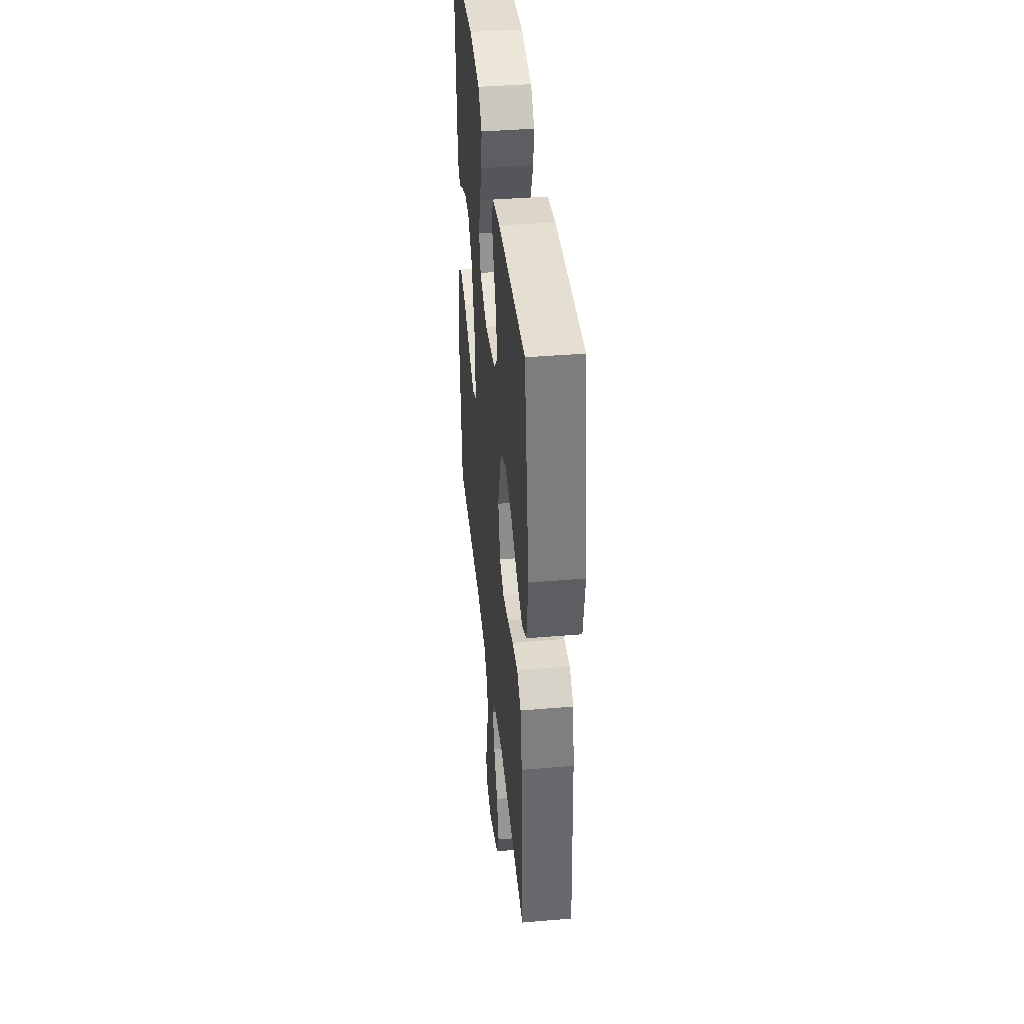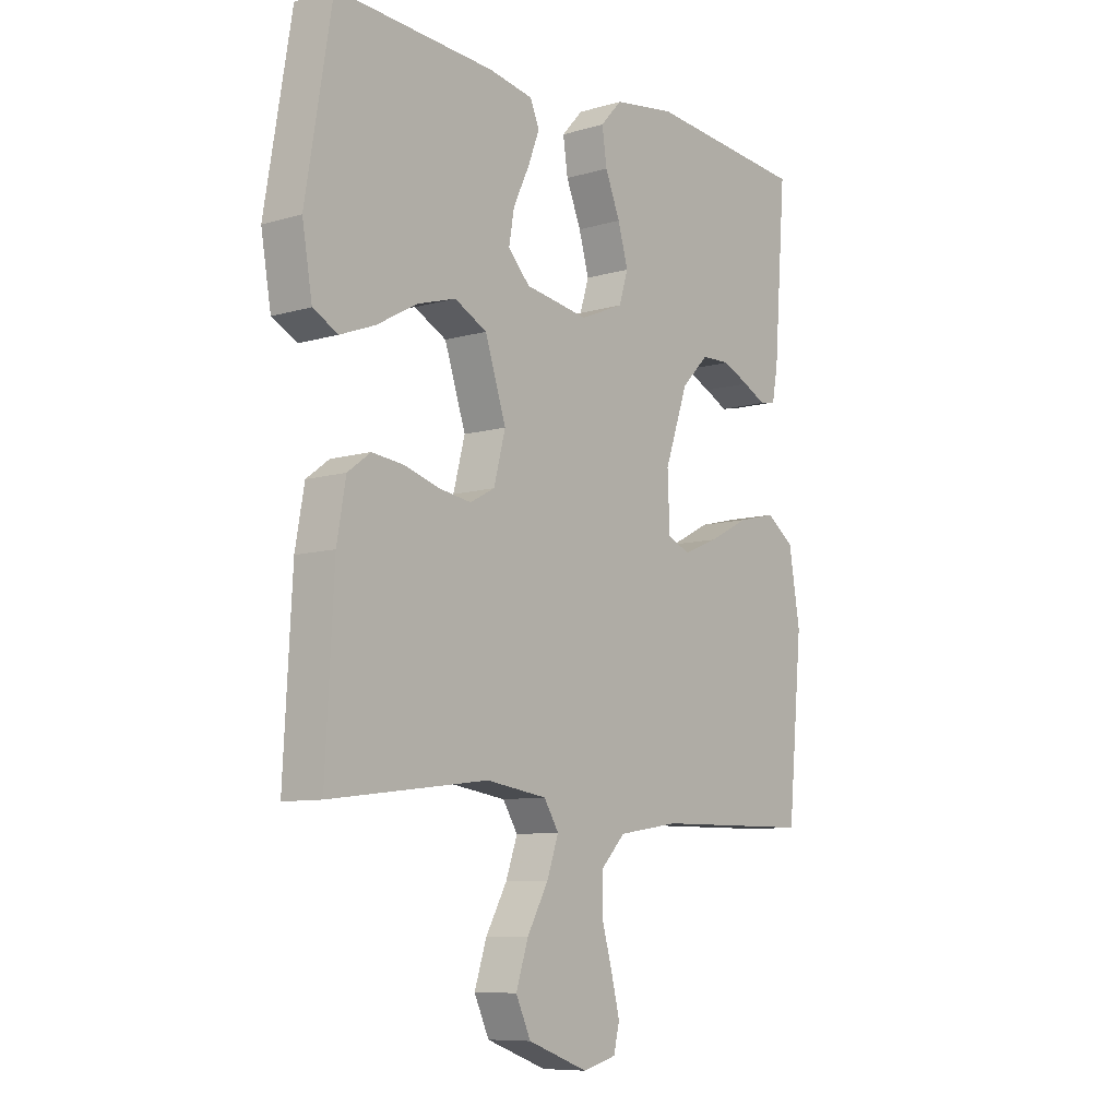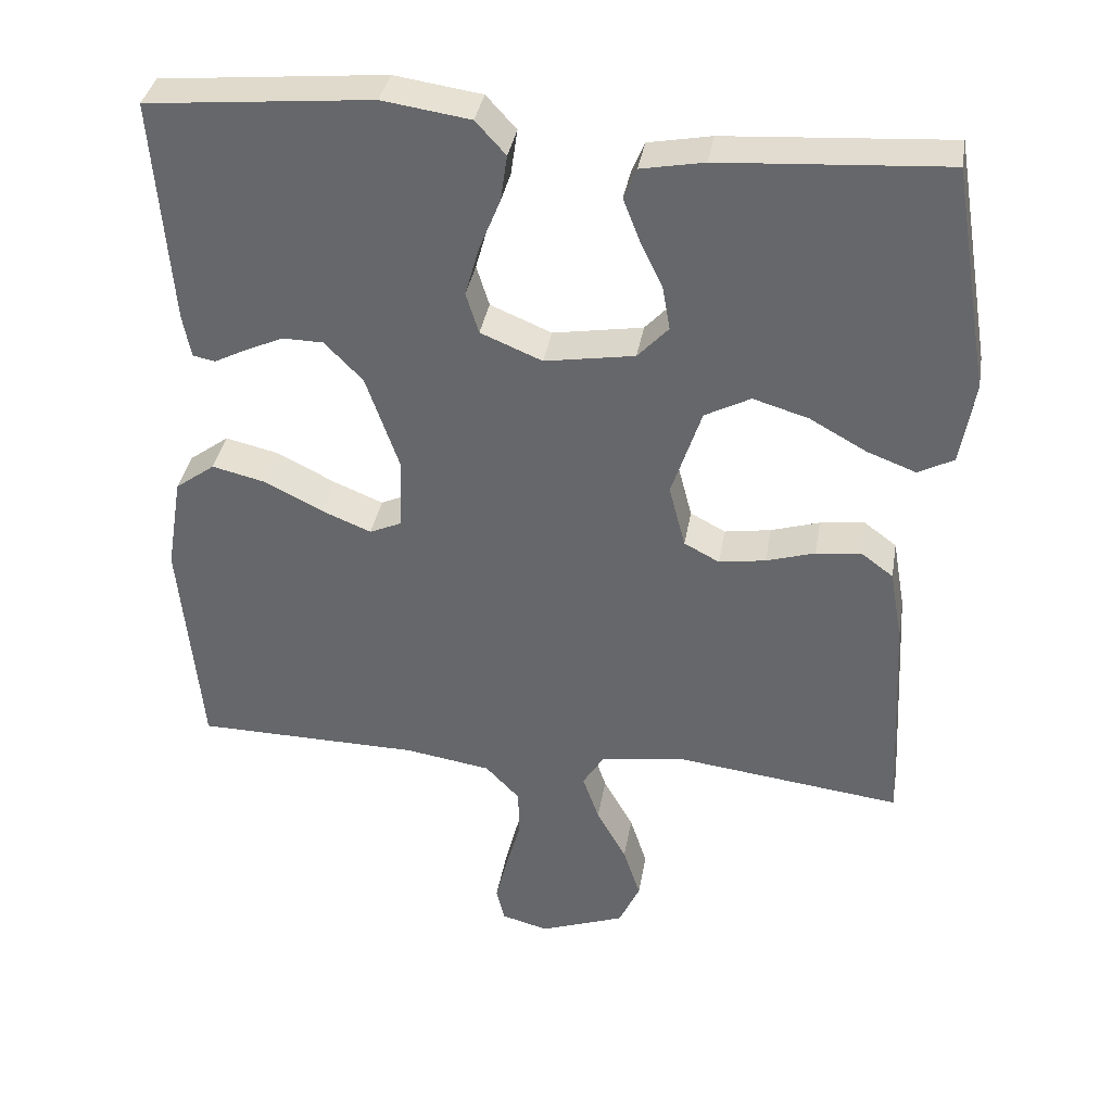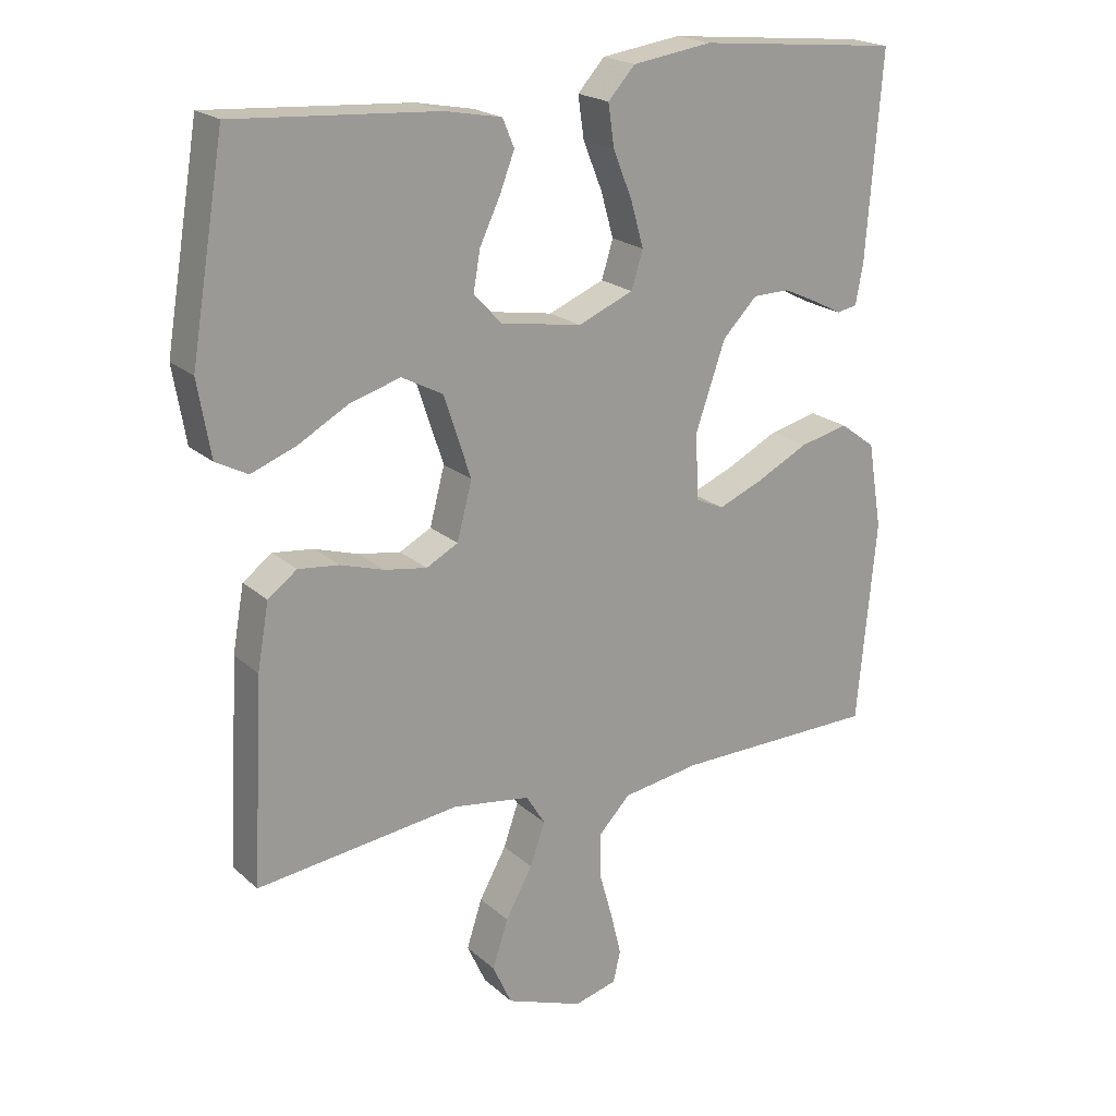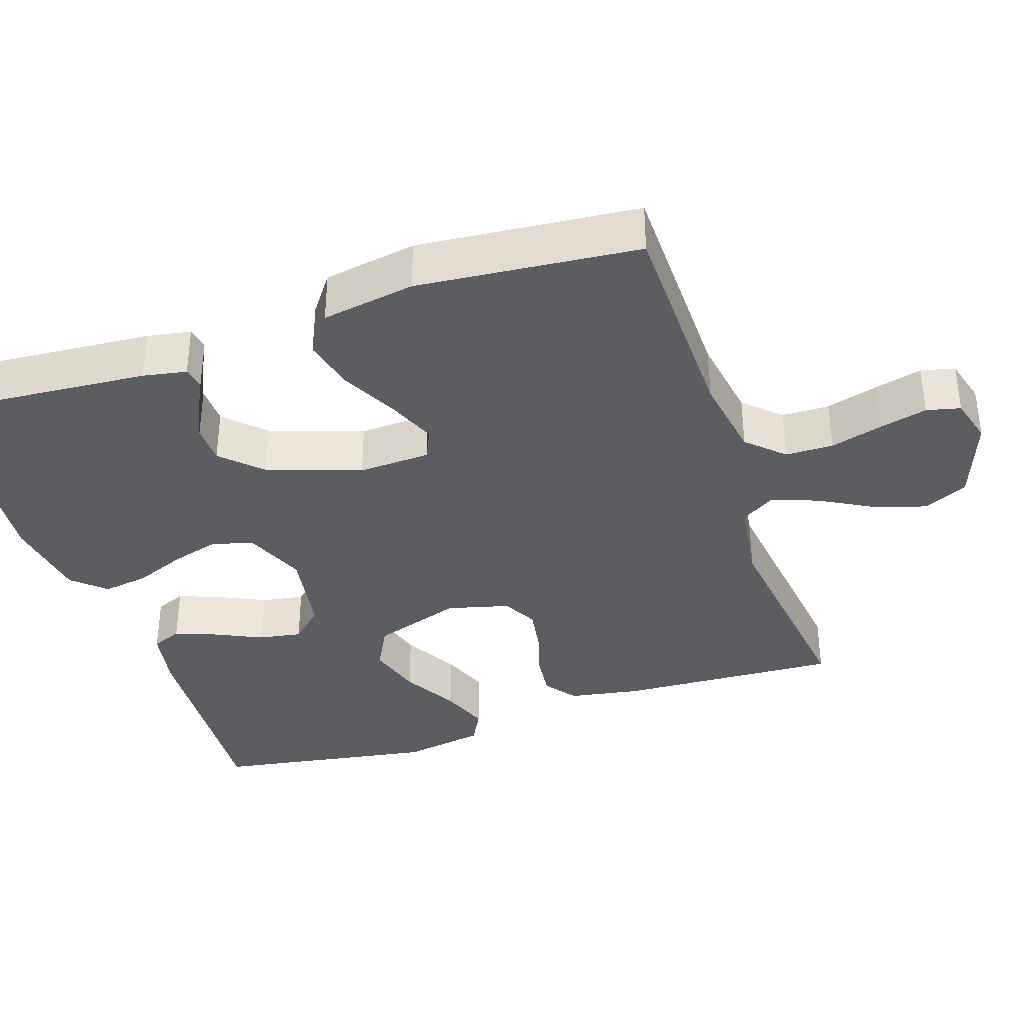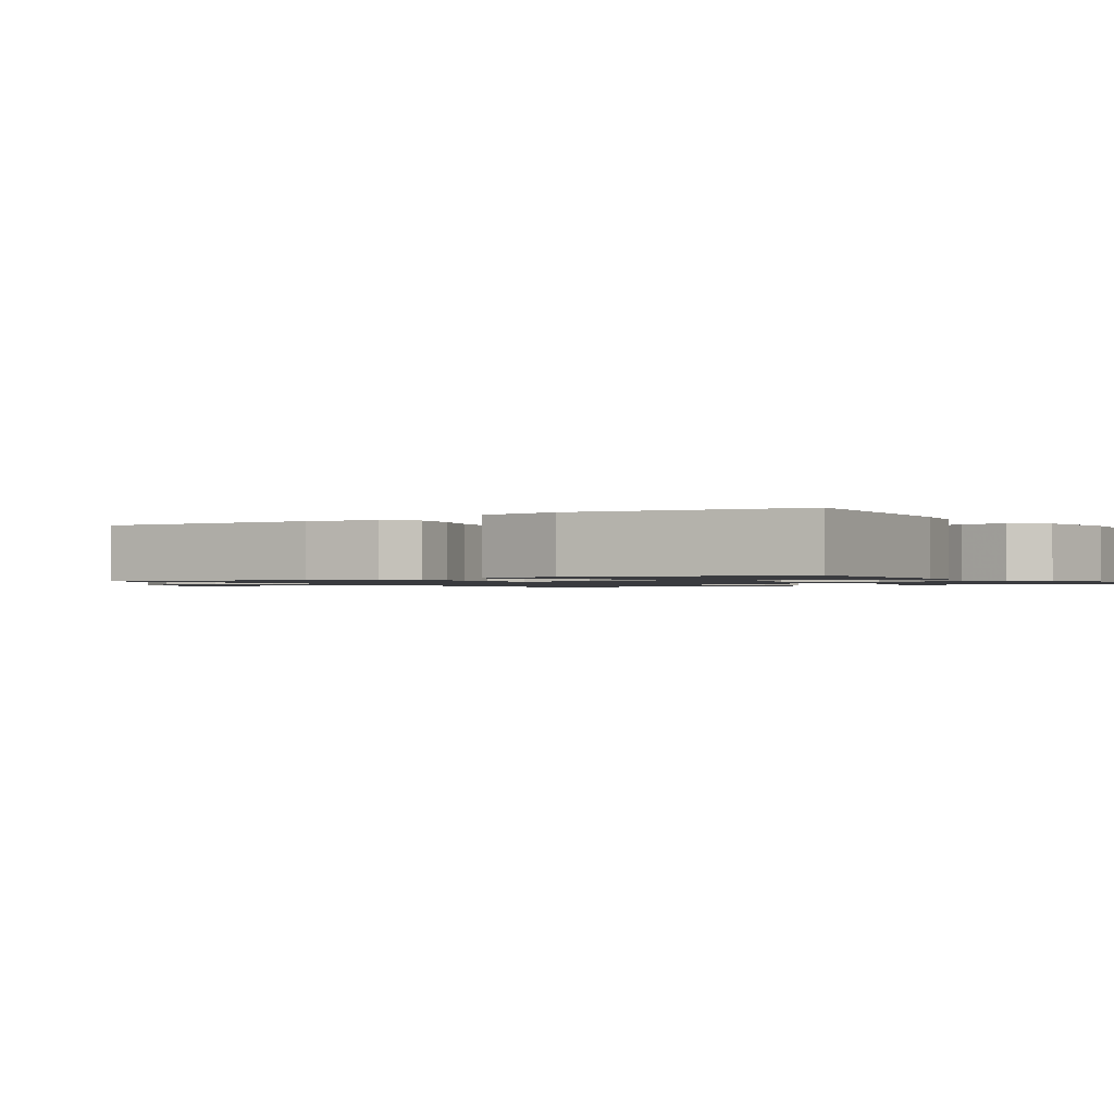
<metadata>
{"format":"obj","ext":"obj","renderer":"f3d","projection":"perspective","resolution":1024,"background":"white","views":[{"elev":40.7,"azim":-95.8,"up":"+Z"},{"elev":-8.6,"azim":-51.4,"up":"+Z"},{"elev":36.5,"azim":-170.4,"up":"+Z"},{"elev":20.5,"azim":-33.1,"up":"+Z"},{"elev":-36.6,"azim":108.6,"up":"+Y"},{"elev":-1.2,"azim":-56.7,"up":"+Y"}]}
</metadata>
<code>
v 0.5 0.07 -0.5
v 0.2 0.07 -0.504
v 0.085 0.07 -0.522
v 0.039 0.07 -0.57
v 0.038 0.07 -0.635
v 0.058 0.07 -0.706
v 0.074 0.07 -0.771
v 0.063 0.07 -0.817
v 0 0.07 -0.834
v -0.114 0.07 -0.792
v -0.142 0.07 -0.731
v -0.119 0.07 -0.66
v -0.079 0.07 -0.588
v -0.057 0.07 -0.525
v -0.085 0.07 -0.48
v -0.2 0.07 -0.463
v -0.5 0.07 -0.5
v -0.484 0.07 -0.2
v -0.467 0.07 -0.104
v -0.424 0.07 -0.072
v -0.364 0.07 -0.079
v -0.299 0.07 -0.099
v -0.237 0.07 -0.109
v -0.19 0.07 -0.084
v -0.168 0.07 0
v -0.208 0.07 0.121
v -0.269 0.07 0.153
v -0.343 0.07 0.131
v -0.418 0.07 0.089
v -0.484 0.07 0.064
v -0.531 0.07 0.089
v -0.55 0.07 0.2
v -0.5 0.07 0.5
v -0.2 0.07 0.48
v -0.116 0.07 0.464
v -0.099 0.07 0.423
v -0.121 0.07 0.366
v -0.151 0.07 0.303
v -0.161 0.07 0.245
v -0.12 0.07 0.201
v 0 0.07 0.181
v 0.082 0.07 0.215
v 0.099 0.07 0.27
v 0.08 0.07 0.337
v 0.052 0.07 0.406
v 0.043 0.07 0.468
v 0.083 0.07 0.512
v 0.2 0.07 0.529
v 0.5 0.07 0.5
v 0.477 0.07 0.2
v 0.466 0.07 0.141
v 0.436 0.07 0.135
v 0.393 0.07 0.157
v 0.342 0.07 0.18
v 0.288 0.07 0.179
v 0.237 0.07 0.127
v 0.193 0.07 0
v 0.197 0.07 -0.098
v 0.239 0.07 -0.117
v 0.305 0.07 -0.09
v 0.382 0.07 -0.051
v 0.454 0.07 -0.034
v 0.507 0.07 -0.073
v 0.528 0.07 -0.2
v 0.5 0 -0.5
v 0.2 0 -0.504
v 0.085 0 -0.522
v 0.039 0 -0.57
v 0.038 0 -0.635
v 0.058 0 -0.706
v 0.074 0 -0.771
v 0.063 0 -0.817
v 0 0 -0.834
v -0.114 0 -0.792
v -0.142 0 -0.731
v -0.119 0 -0.66
v -0.079 0 -0.588
v -0.057 0 -0.525
v -0.085 0 -0.48
v -0.2 0 -0.463
v -0.5 0 -0.5
v -0.484 0 -0.2
v -0.467 0 -0.104
v -0.424 0 -0.072
v -0.364 0 -0.079
v -0.299 0 -0.099
v -0.237 0 -0.109
v -0.19 0 -0.084
v -0.168 0 0
v -0.208 0 0.121
v -0.269 0 0.153
v -0.343 0 0.131
v -0.418 0 0.089
v -0.484 0 0.064
v -0.531 0 0.089
v -0.55 0 0.2
v -0.5 0 0.5
v -0.2 0 0.48
v -0.116 0 0.464
v -0.099 0 0.423
v -0.121 0 0.366
v -0.151 0 0.303
v -0.161 0 0.245
v -0.12 0 0.201
v 0 0 0.181
v 0.082 0 0.215
v 0.099 0 0.27
v 0.08 0 0.337
v 0.052 0 0.406
v 0.043 0 0.468
v 0.083 0 0.512
v 0.2 0 0.529
v 0.5 0 0.5
v 0.477 0 0.2
v 0.466 0 0.141
v 0.436 0 0.135
v 0.393 0 0.157
v 0.342 0 0.18
v 0.288 0 0.179
v 0.237 0 0.127
v 0.193 0 0
v 0.197 0 -0.098
v 0.239 0 -0.117
v 0.305 0 -0.09
v 0.382 0 -0.051
v 0.454 0 -0.034
v 0.507 0 -0.073
v 0.528 0 -0.2
f 63 64 1 2
f 60 61 62 63
f 59 60 63 2
f 58 59 2 3
f 57 58 3 4
f 50 51 52 53
f 50 53 54
f 49 50 54 55
f 44 45 46 47
f 43 44 47 48
f 42 43 48 49
f 35 36 37 38
f 33 34 35 38
f 33 38 39
f 32 33 39 40
f 28 29 30 31
f 27 28 31 32
f 19 20 21 22
f 19 22 23
f 16 17 18 19
f 15 16 19 23
f 14 15 23 24
f 10 11 12 13
f 10 13 14
f 9 10 14
f 8 9 14
f 5 6 7 8
f 5 8 14 24
f 42 49 55 56
f 41 42 56 57
f 27 32 40 41
f 26 27 41 57
f 25 26 57 4
f 4 5 24 25
f 66 65 128 127
f 127 126 125 124
f 66 127 124 123
f 67 66 123 122
f 68 67 122 121
f 117 116 115 114
f 118 117 114
f 119 118 114 113
f 111 110 109 108
f 112 111 108 107
f 113 112 107 106
f 102 101 100 99
f 102 99 98 97
f 103 102 97
f 104 103 97 96
f 95 94 93 92
f 96 95 92 91
f 86 85 84 83
f 87 86 83
f 83 82 81 80
f 87 83 80 79
f 88 87 79 78
f 77 76 75 74
f 78 77 74
f 78 74 73
f 78 73 72
f 72 71 70 69
f 88 78 72 69
f 120 119 113 106
f 121 120 106 105
f 105 104 96 91
f 121 105 91 90
f 68 121 90 89
f 89 88 69 68
f 1 65 66 2
f 2 66 67 3
f 3 67 68 4
f 4 68 69 5
f 5 69 70 6
f 6 70 71 7
f 7 71 72 8
f 8 72 73 9
f 9 73 74 10
f 10 74 75 11
f 11 75 76 12
f 12 76 77 13
f 13 77 78 14
f 14 78 79 15
f 15 79 80 16
f 16 80 81 17
f 17 81 82 18
f 18 82 83 19
f 19 83 84 20
f 20 84 85 21
f 21 85 86 22
f 22 86 87 23
f 23 87 88 24
f 24 88 89 25
f 25 89 90 26
f 26 90 91 27
f 27 91 92 28
f 28 92 93 29
f 29 93 94 30
f 30 94 95 31
f 31 95 96 32
f 32 96 97 33
f 33 97 98 34
f 34 98 99 35
f 35 99 100 36
f 36 100 101 37
f 37 101 102 38
f 38 102 103 39
f 39 103 104 40
f 40 104 105 41
f 41 105 106 42
f 42 106 107 43
f 43 107 108 44
f 44 108 109 45
f 45 109 110 46
f 46 110 111 47
f 47 111 112 48
f 48 112 113 49
f 49 113 114 50
f 50 114 115 51
f 51 115 116 52
f 52 116 117 53
f 53 117 118 54
f 54 118 119 55
f 55 119 120 56
f 56 120 121 57
f 57 121 122 58
f 58 122 123 59
f 59 123 124 60
f 60 124 125 61
f 61 125 126 62
f 62 126 127 63
f 63 127 128 64
f 64 128 65 1

</code>
